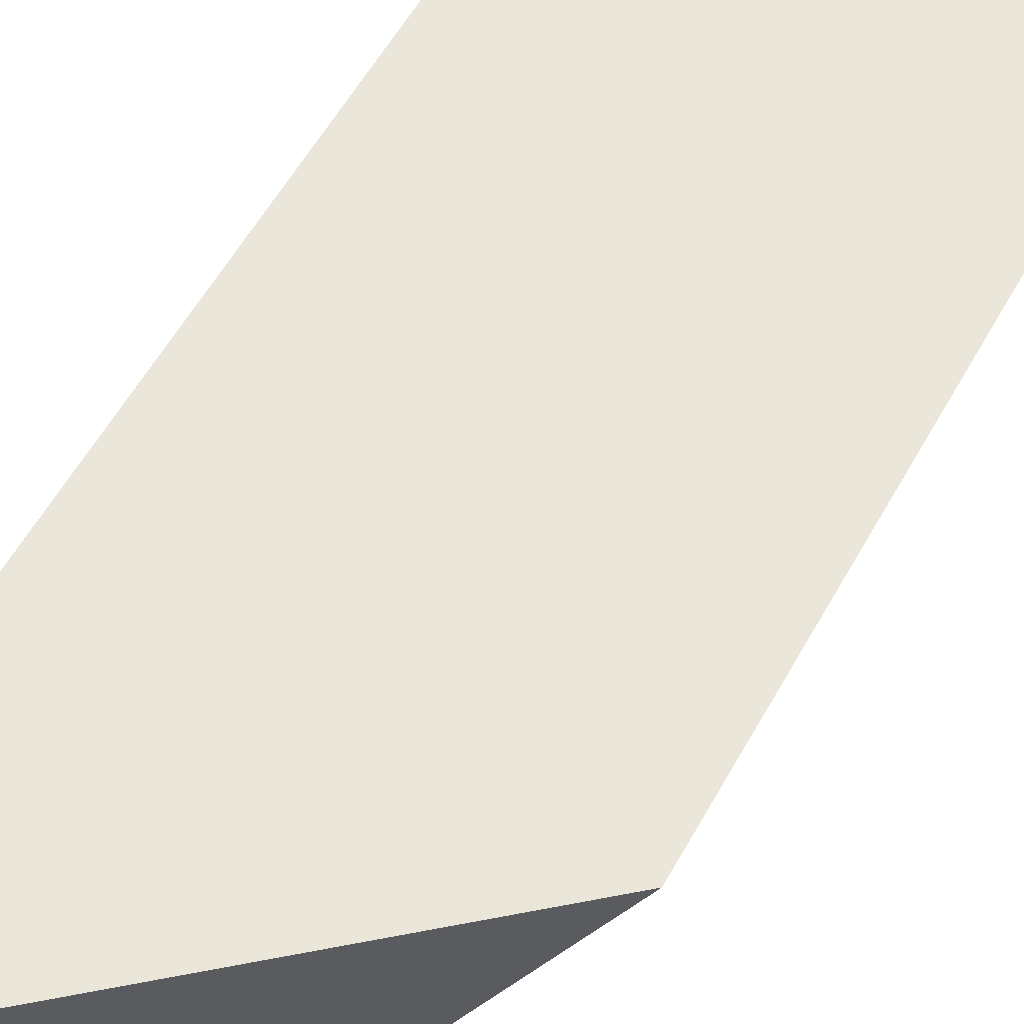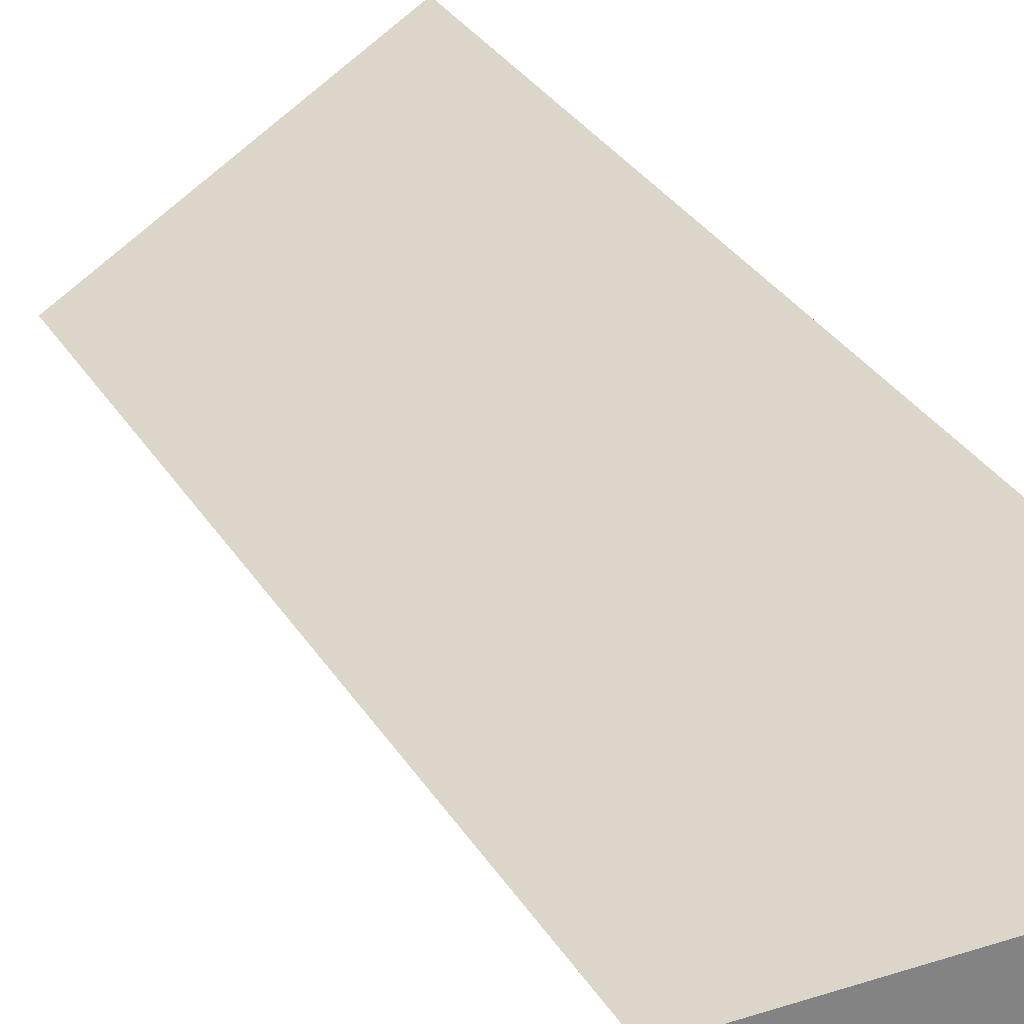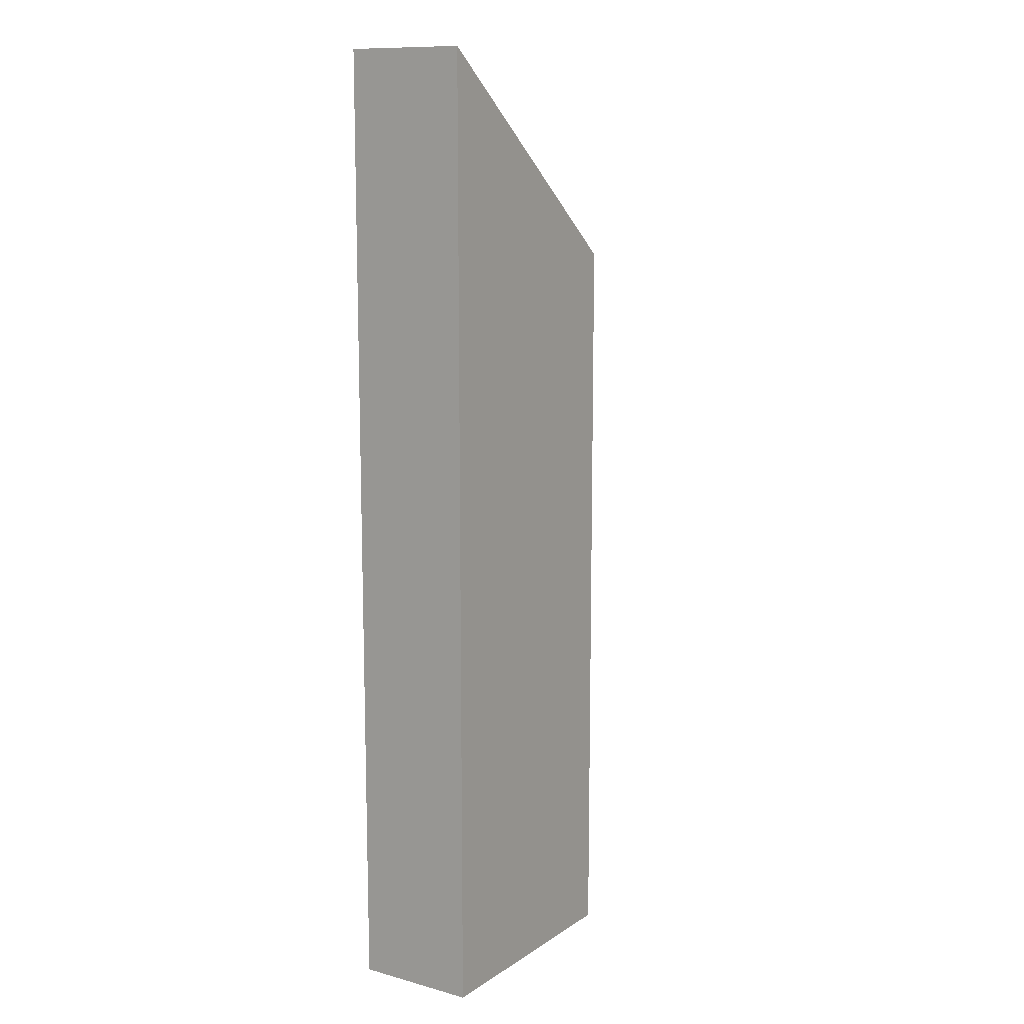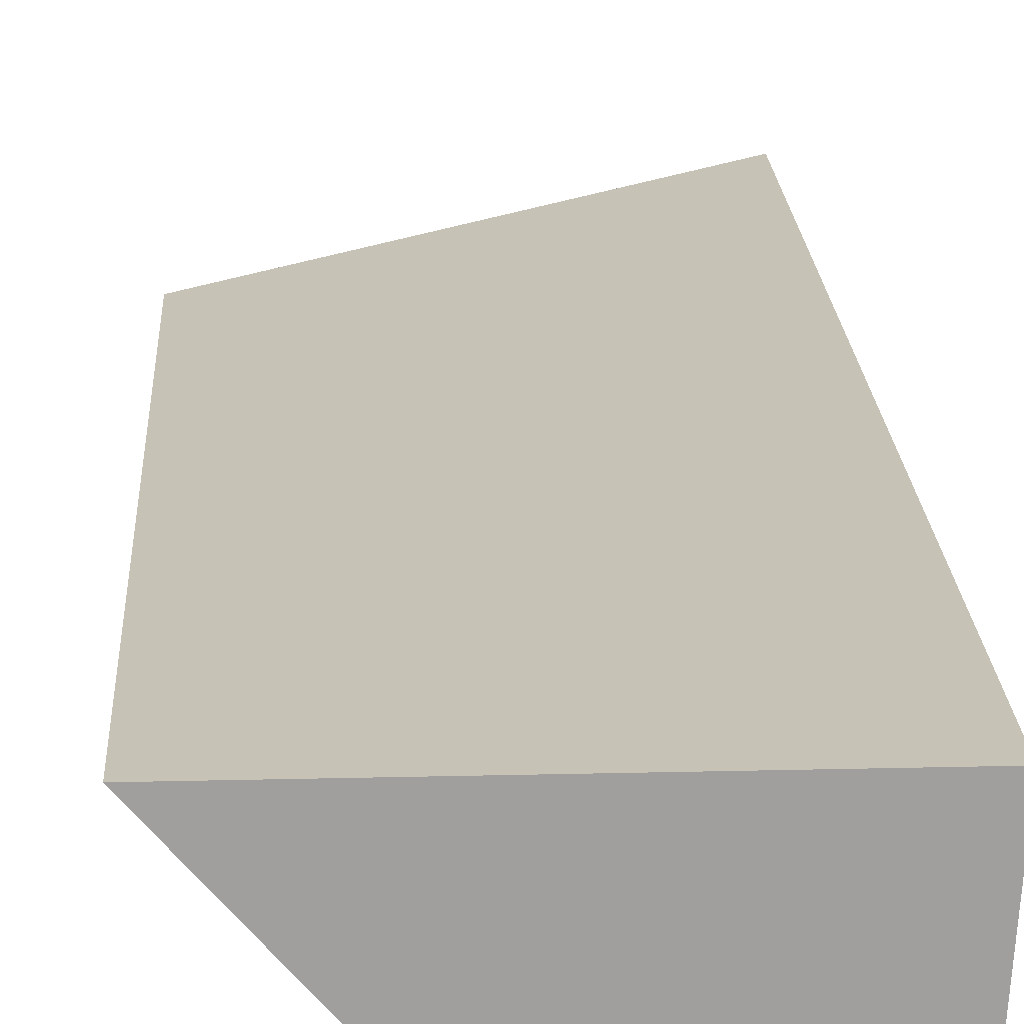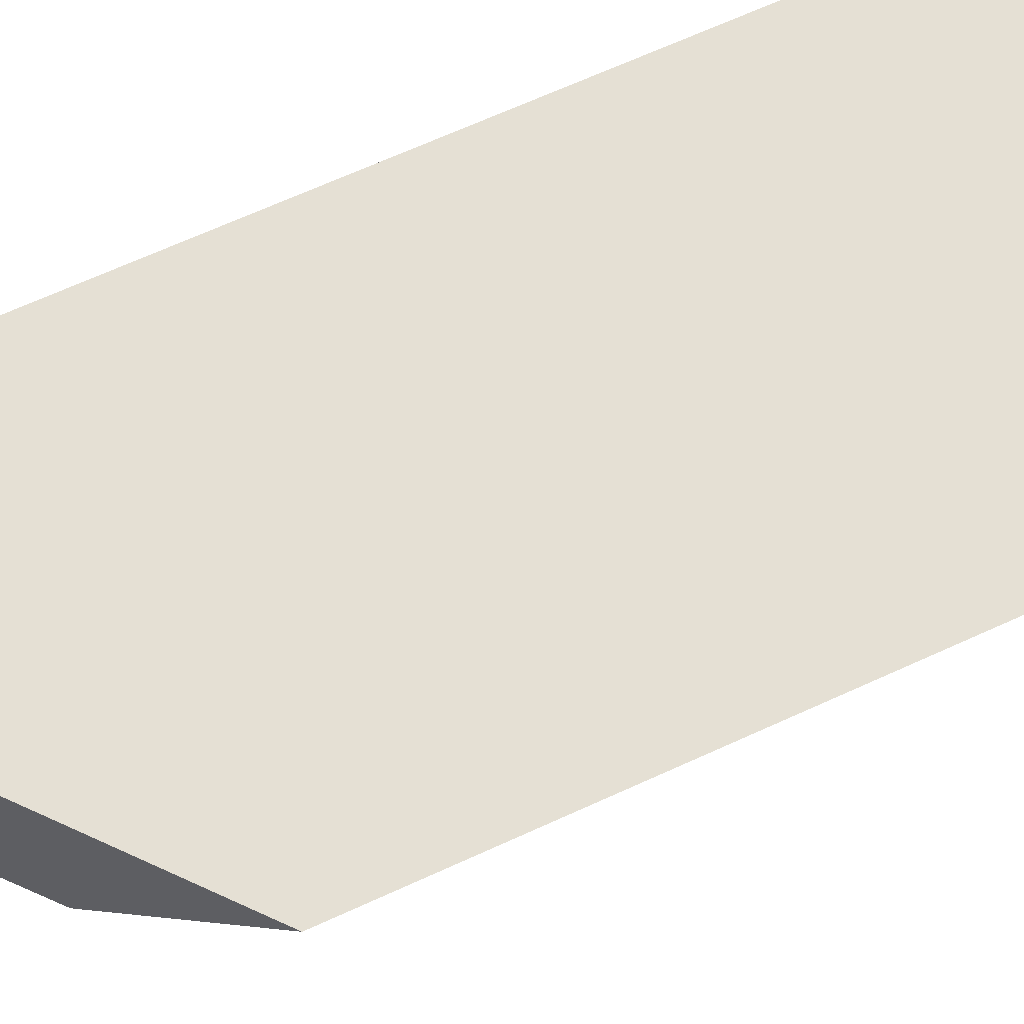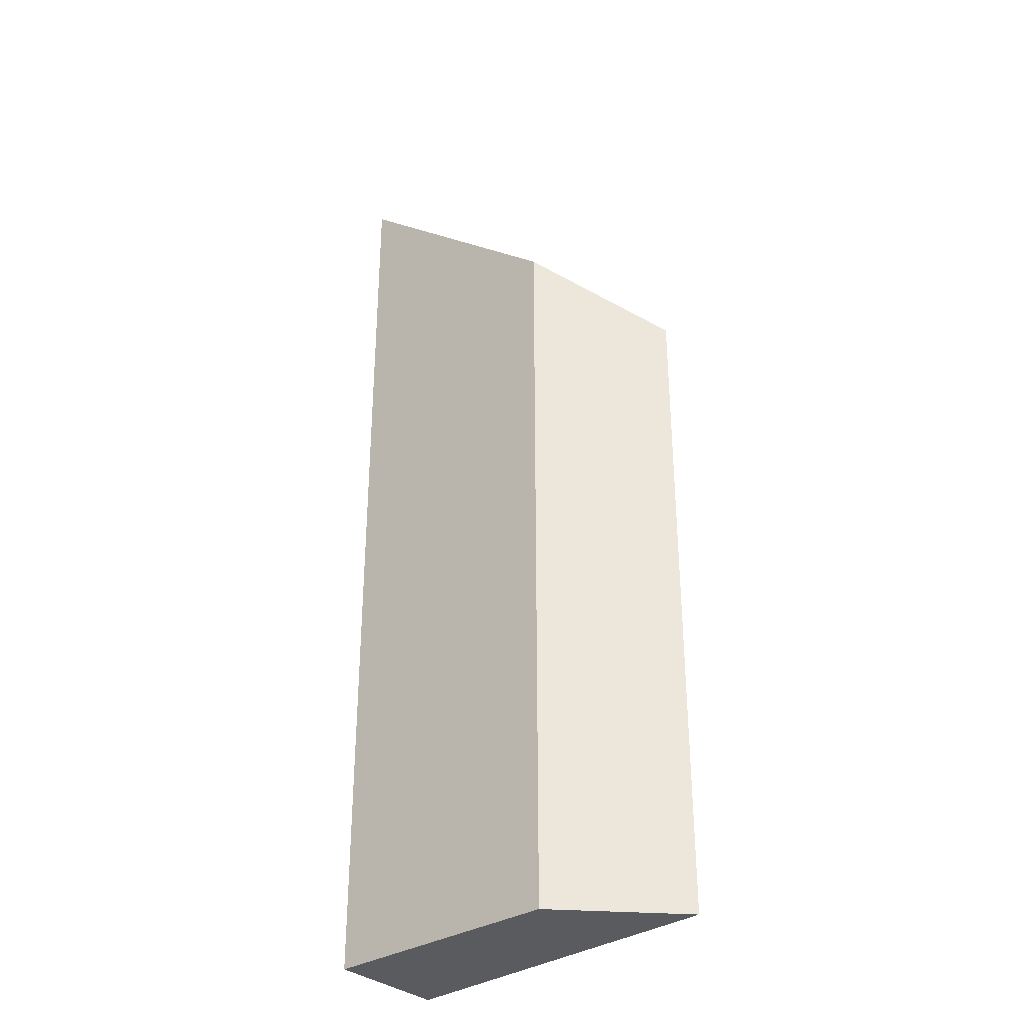
<metadata>
{"format":"obj","ext":"obj","renderer":"f3d","projection":"perspective","resolution":1024,"background":"white","views":[{"elev":54.7,"azim":-151.9,"up":"+Z"},{"elev":29.9,"azim":-25.5,"up":"+Z"},{"elev":12.0,"azim":126.7,"up":"+Y"},{"elev":18.9,"azim":-2.7,"up":"+Z"},{"elev":65.2,"azim":-115.0,"up":"+Z"},{"elev":-32.7,"azim":-136.3,"up":"+Y"}]}
</metadata>
<code>
v -0.5671 -0.05533 -4.309
v -0.5537 -0.04311 -4.324
v -0.5537 -0.1498 -4.324
v -0.5671 -0.1498 -4.309
v -0.5537 -0.04311 -4.324
v -0.5187 -0.01372 -4.326
v -0.5187 -0.1498 -4.326
v -0.5537 -0.1498 -4.324
v -0.5537 -0.1498 -4.324
v -0.5187 -0.1498 -4.326
v -0.5175 -0.1498 -4.309
v -0.5671 -0.1498 -4.309
v -0.5175 -0.01379 -4.309
v -0.5671 -0.05533 -4.309
v -0.5671 -0.1498 -4.309
v -0.5175 -0.1498 -4.309
v -0.5175 -0.01379 -4.309
v -0.5187 -0.01372 -4.326
v -0.5537 -0.04311 -4.324
v -0.5671 -0.05533 -4.309
v -0.5187 -0.01372 -4.326
v -0.5175 -0.01379 -4.309
v -0.5175 -0.1498 -4.309
v -0.5187 -0.1498 -4.326
f 1 2 3
f 1 3 4
f 5 6 7
f 5 7 8
f 9 10 11
f 9 11 12
f 13 14 15
f 13 15 16
f 17 18 19
f 17 19 20
f 21 22 23
f 21 23 24

</code>
